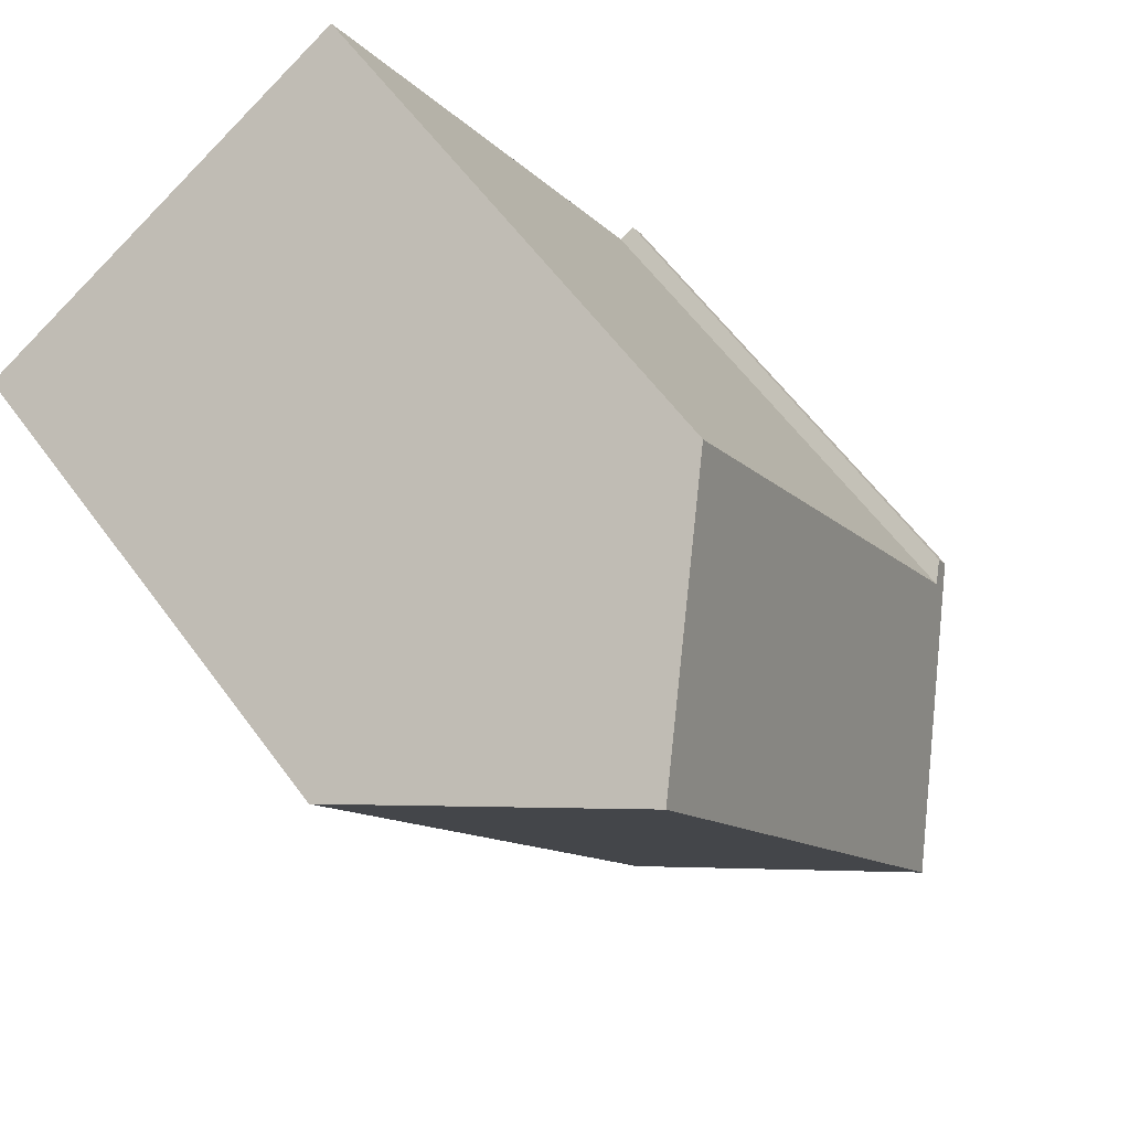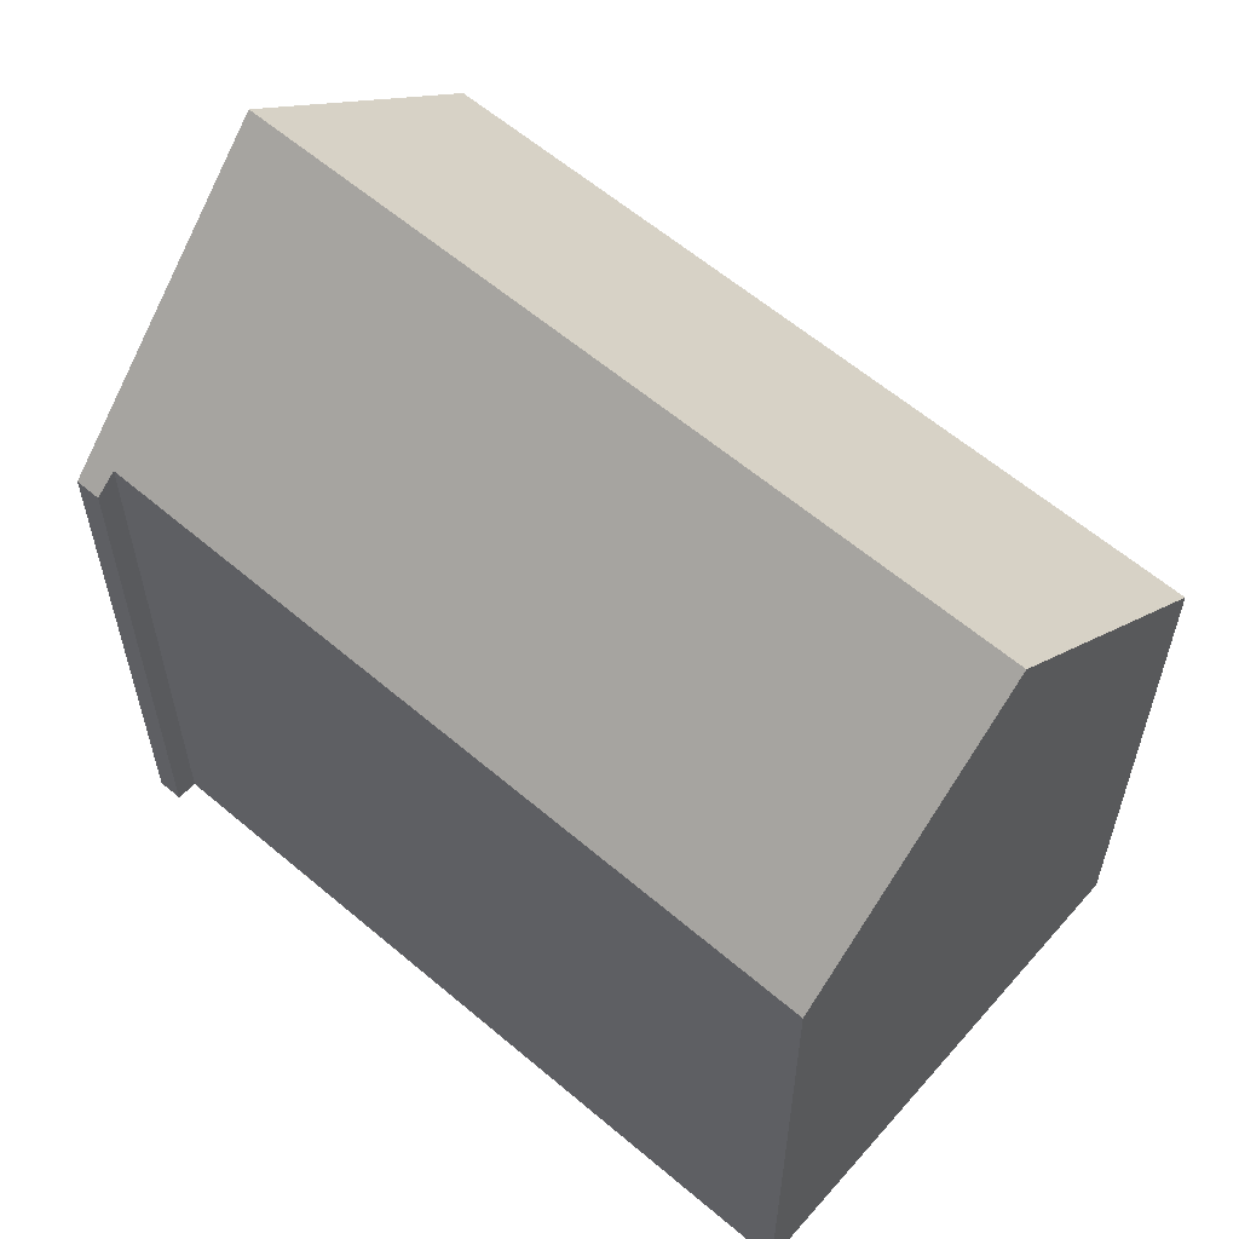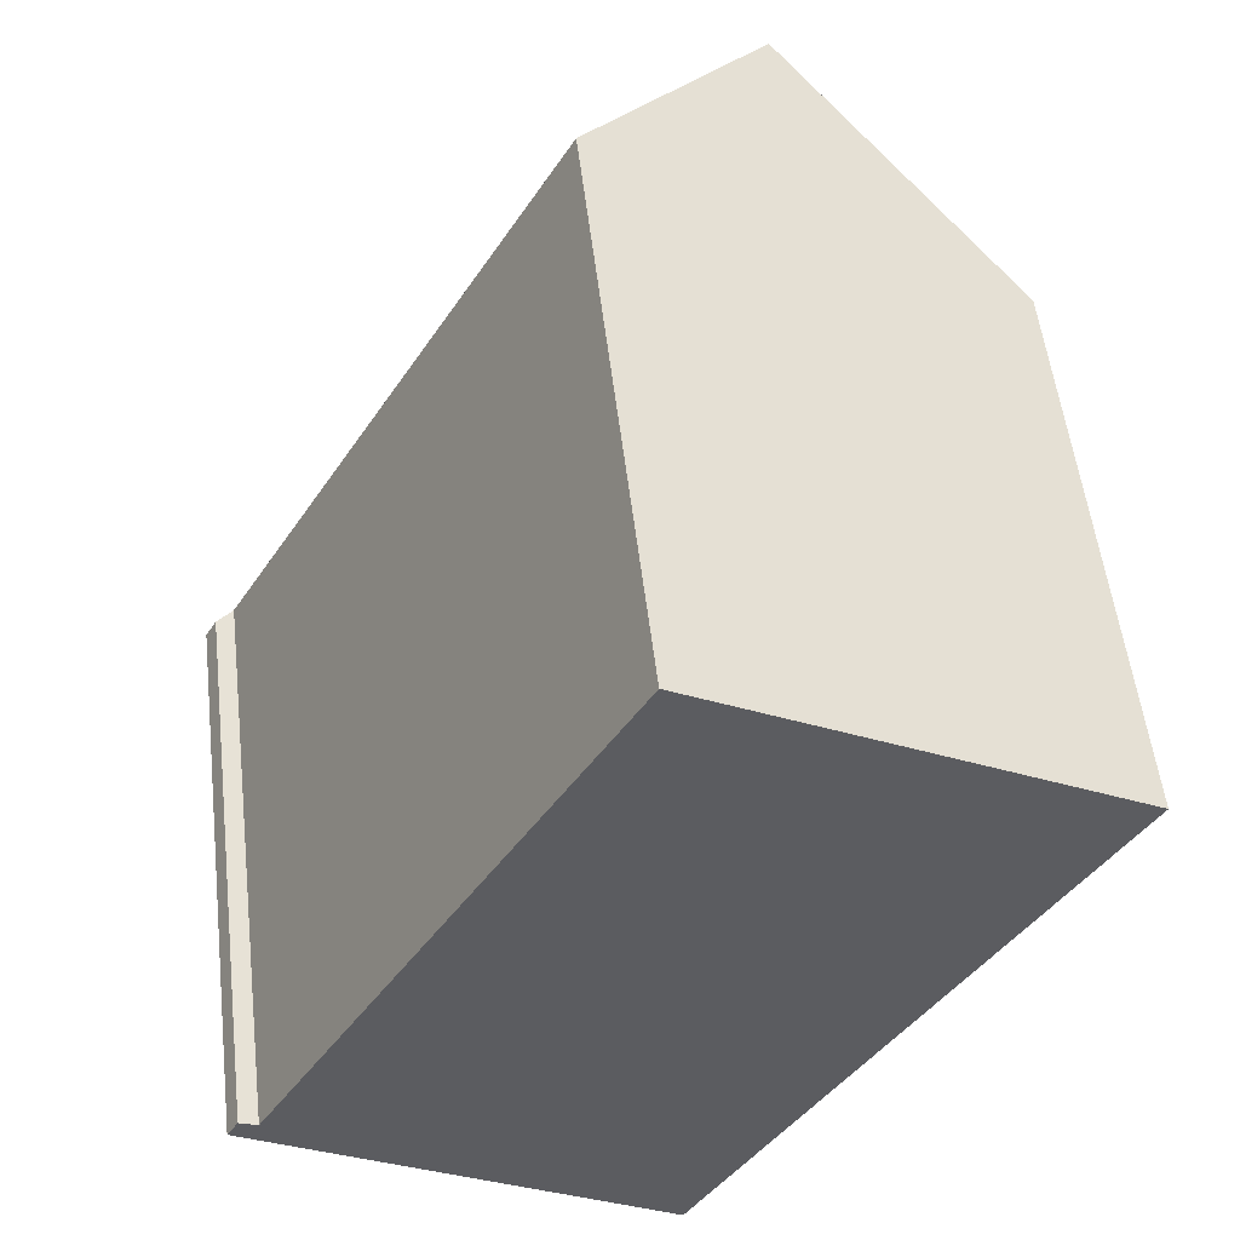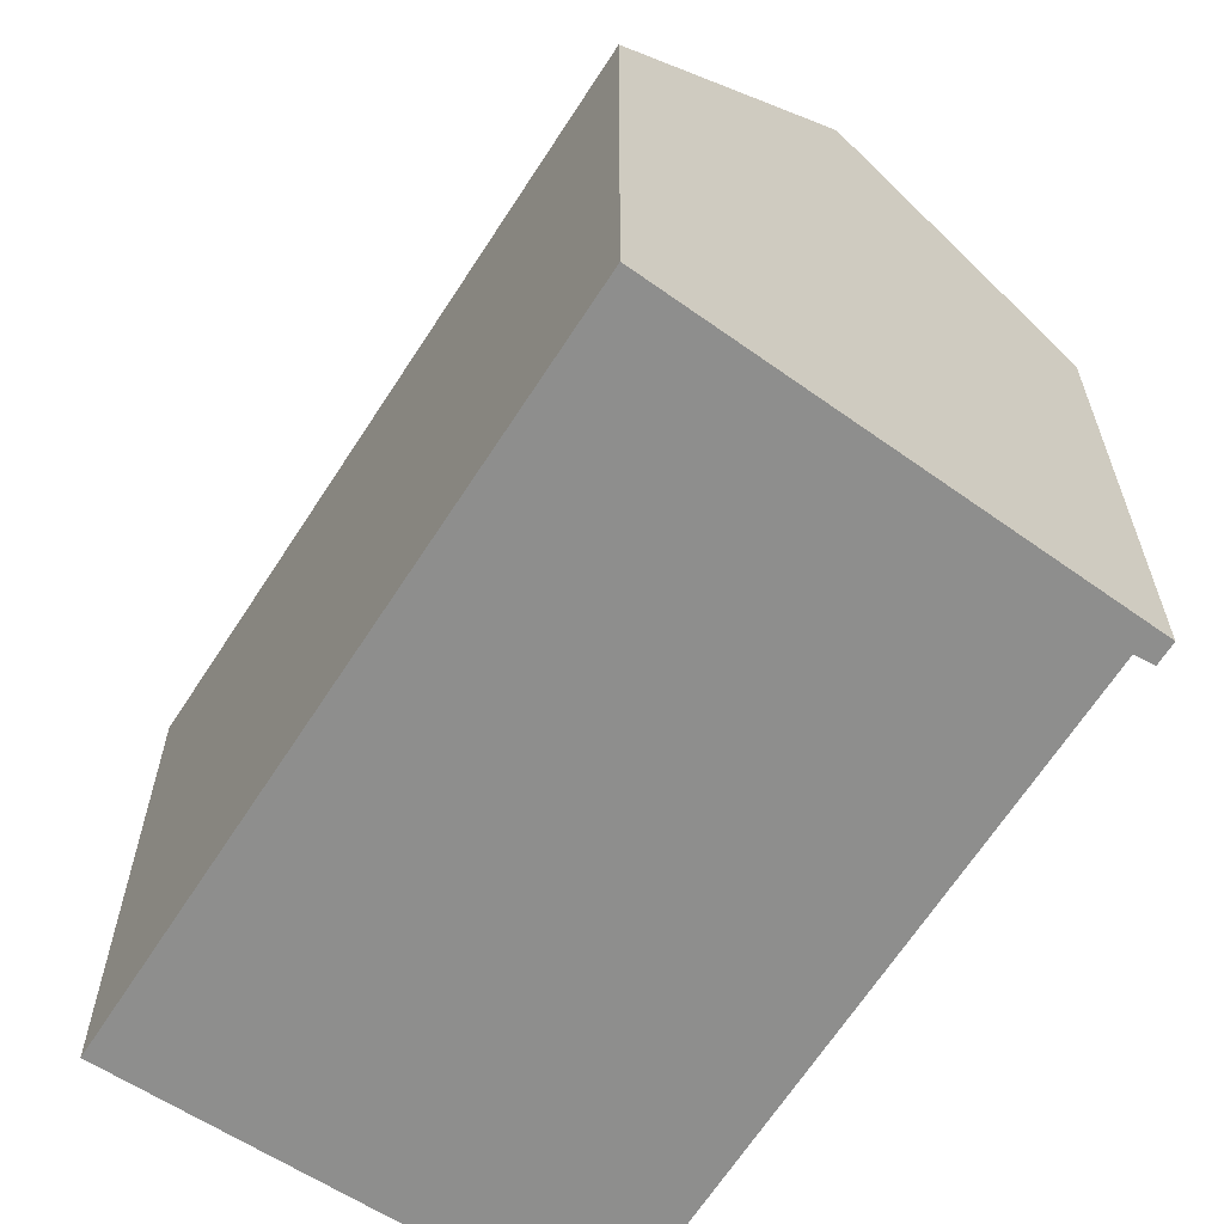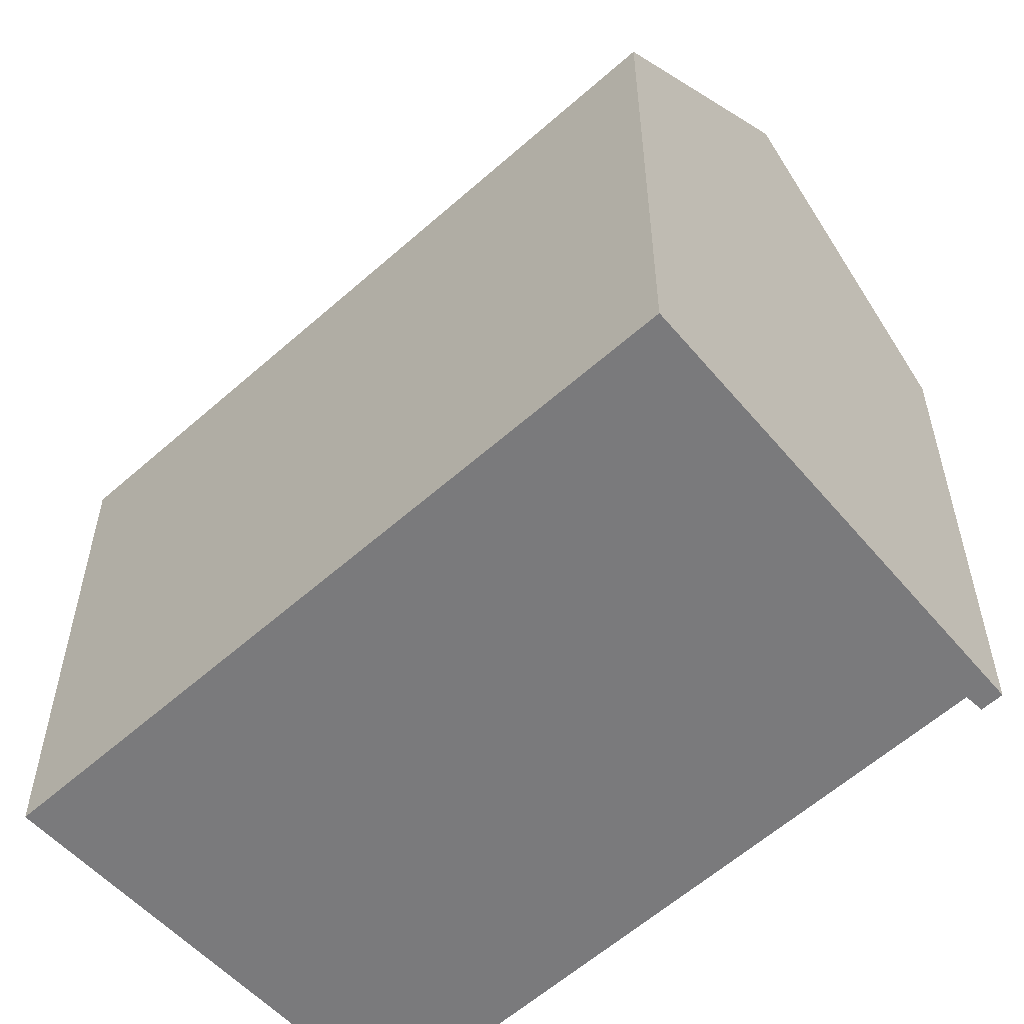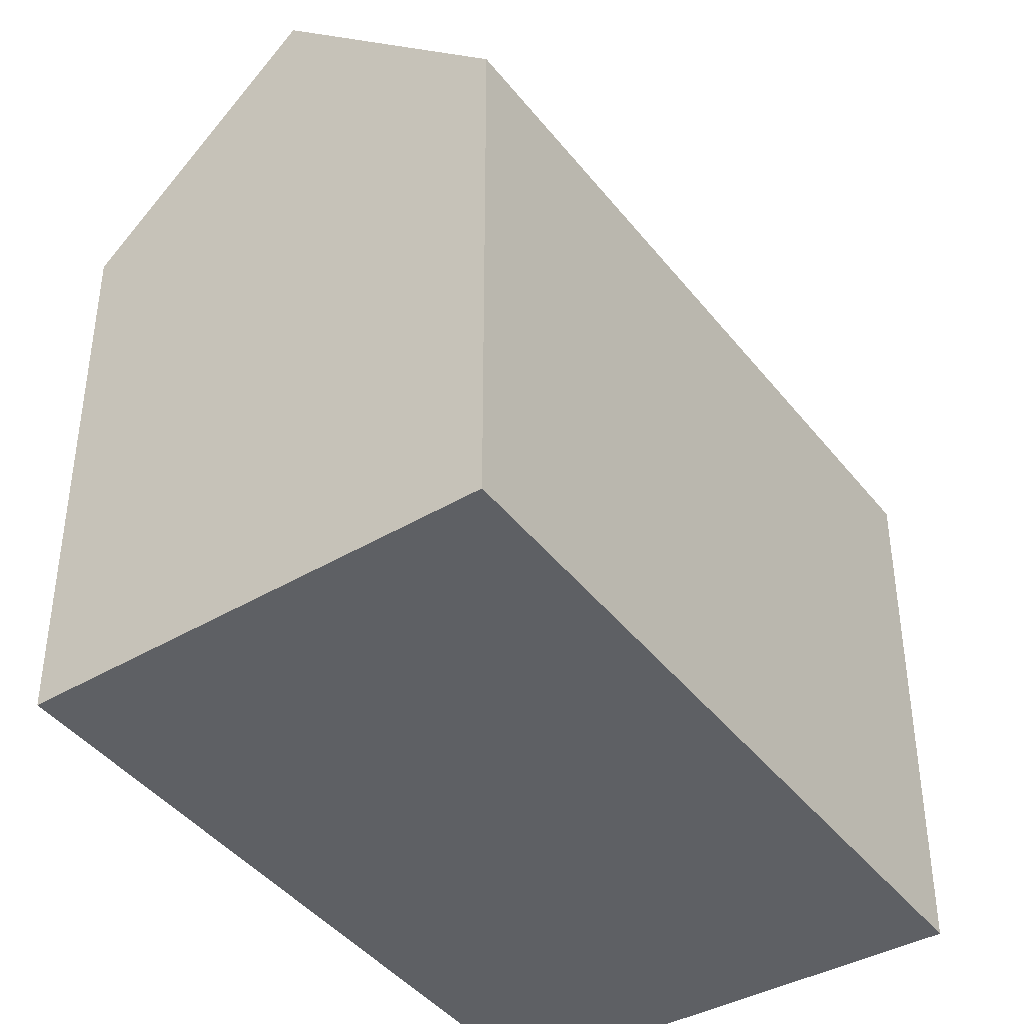
<metadata>
{"format":"obj","ext":"obj","renderer":"f3d","projection":"perspective","resolution":1024,"background":"white","views":[{"elev":60.4,"azim":143.8,"up":"+Z"},{"elev":61.3,"azim":-19.5,"up":"+Y"},{"elev":53.7,"azim":-6.6,"up":"+Z"},{"elev":-64.8,"azim":177.2,"up":"+Y"},{"elev":-58.2,"azim":162.5,"up":"+Y"},{"elev":-42.9,"azim":64.9,"up":"+Y"}]}
</metadata>
<code>
v  4.884 18.6 -3.162
v  18.66 13.08 9.034
v  9.801 13.08 -6.344
v  13.75 18.6 12.22
v  18.83 13.08 9.324
v  0 13.12 8.034e-16
v  0.274 13.12 0.483
v  0.697 13.56 0.28
v  3.513 13.53 5.235
v  4.095 13.52 6.258
v  4.441 13.52 6.867
v  9.019 13.46 14.92
v  0.697 -1.715e-17 0.28
v  0.274 -2.958e-17 0.483
v  9.019 -9.136e-16 14.92
v  18.83 -5.709e-16 9.324
v  13.75 -7.484e-16 12.22
v  4.095 -3.832e-16 6.258
v  3.513 -3.206e-16 5.235
v  4.441 -4.205e-16 6.867
v  0 0 0
v  9.801 3.885e-16 -6.344
v  18.66 -5.532e-16 9.034
v  4.884 1.936e-16 -3.162
g defaultobject
f 1 2 3
f 2 1 4
f 2 4 5
f 6 7 1
f 8 1 7
f 4 1 8
f 9 4 8
f 10 4 9
f 11 4 10
f 12 4 11
f 7 13 8
f 13 7 14
f 12 5 4
f 5 12 15
f 5 15 16
f 16 15 17
f 13 9 8
f 9 13 10
f 10 13 11
f 11 13 12
f 12 13 15
f 15 13 18
f 18 13 19
f 15 18 20
f 21 7 6
f 7 21 14
f 16 2 5
f 2 16 3
f 3 16 22
f 22 16 23
f 3 6 1
f 6 3 22
f 6 22 21
f 21 22 24
f 17 23 16
f 23 17 22
f 22 17 15
f 22 15 20
f 22 20 18
f 22 18 19
f 22 19 13
f 22 13 14
f 22 14 21
f 22 21 24

</code>
